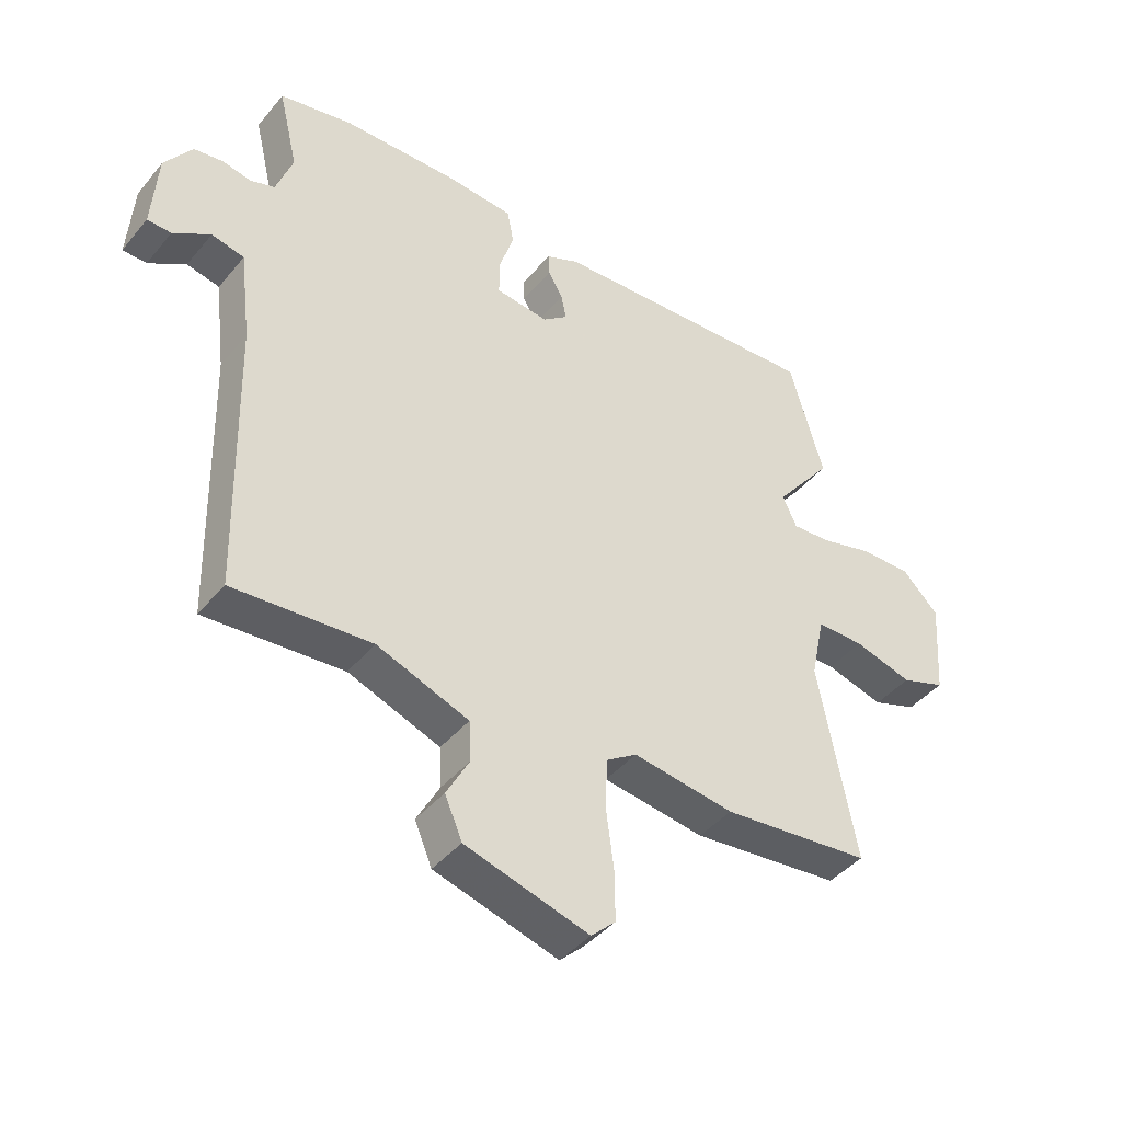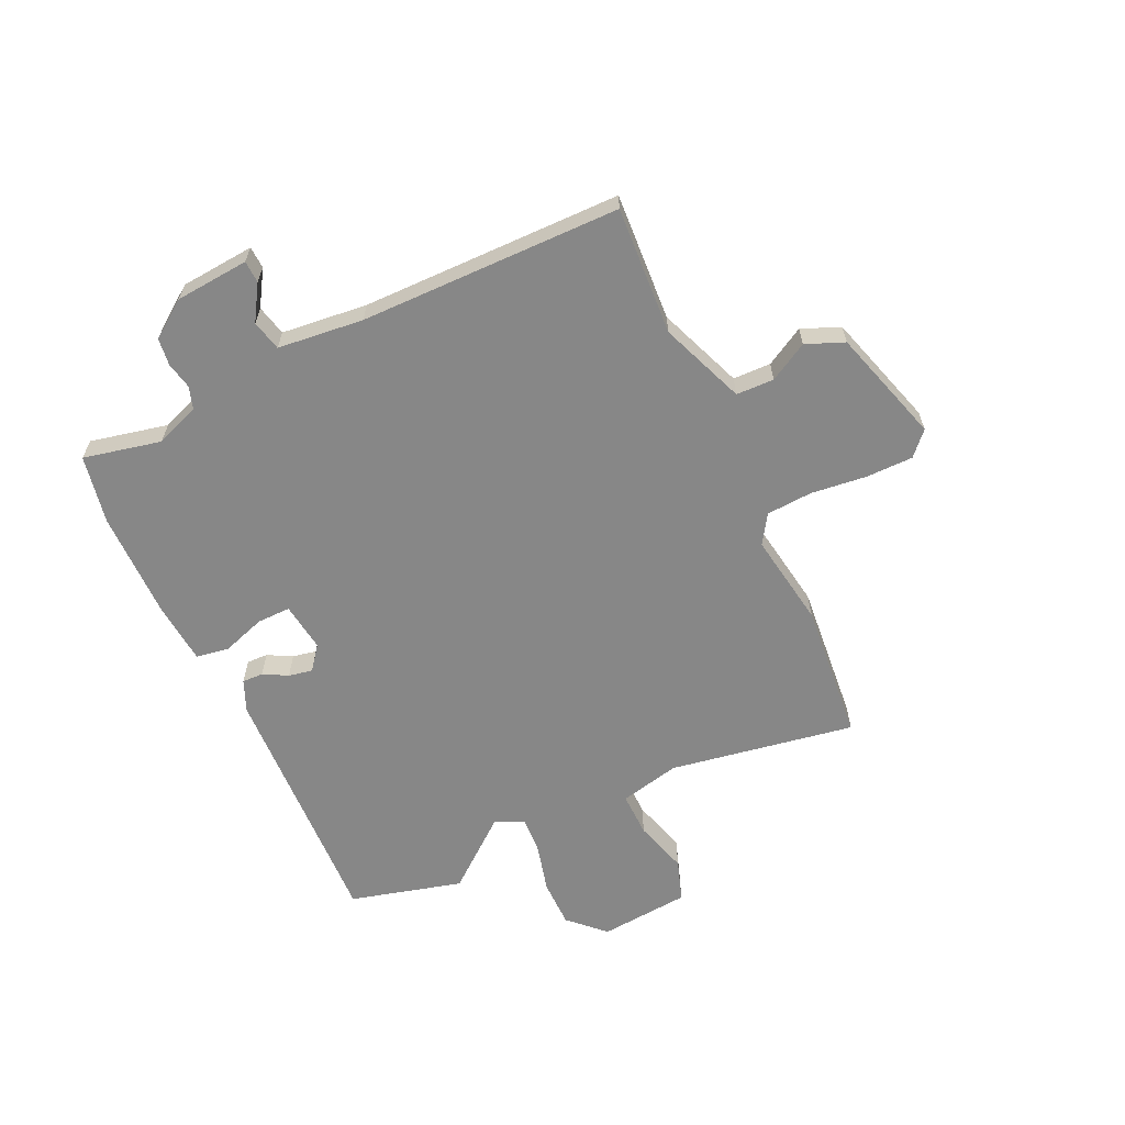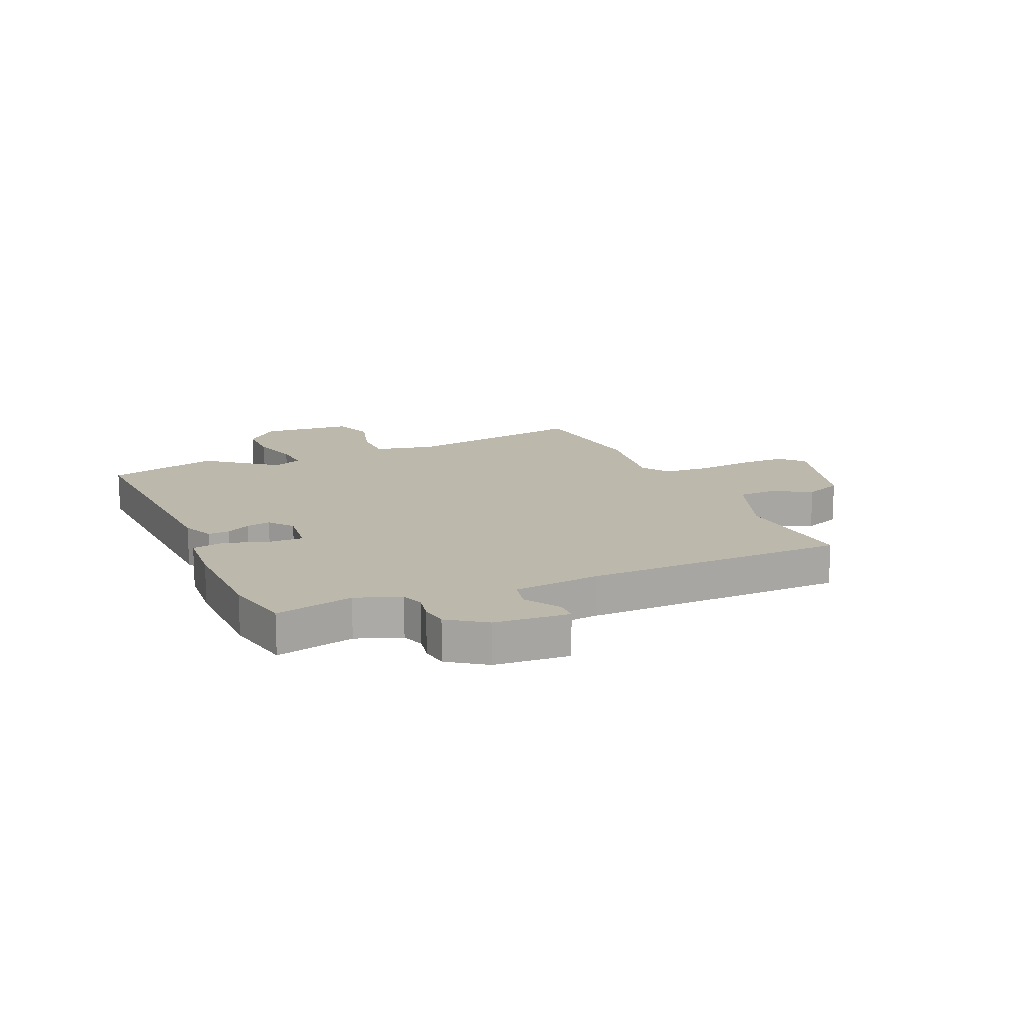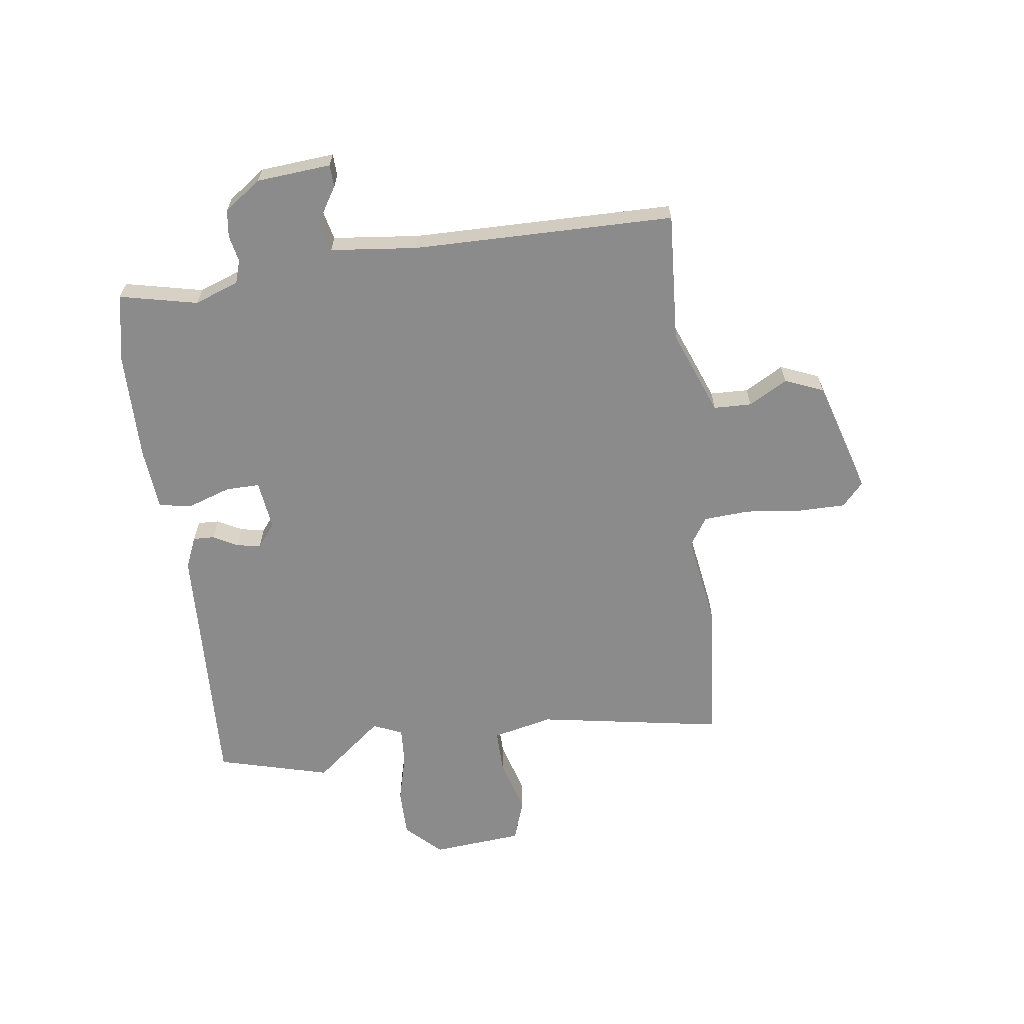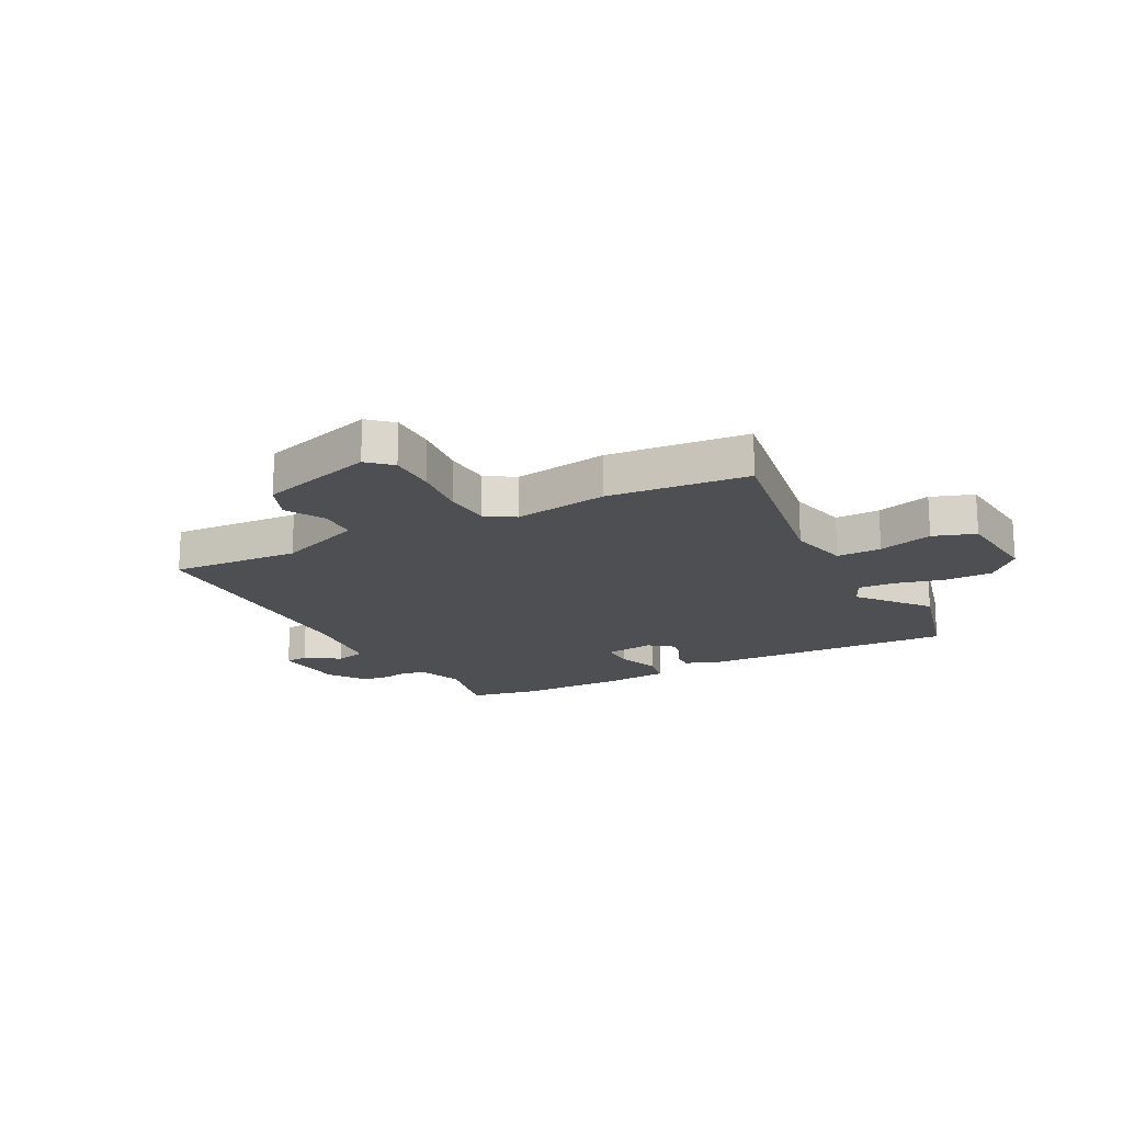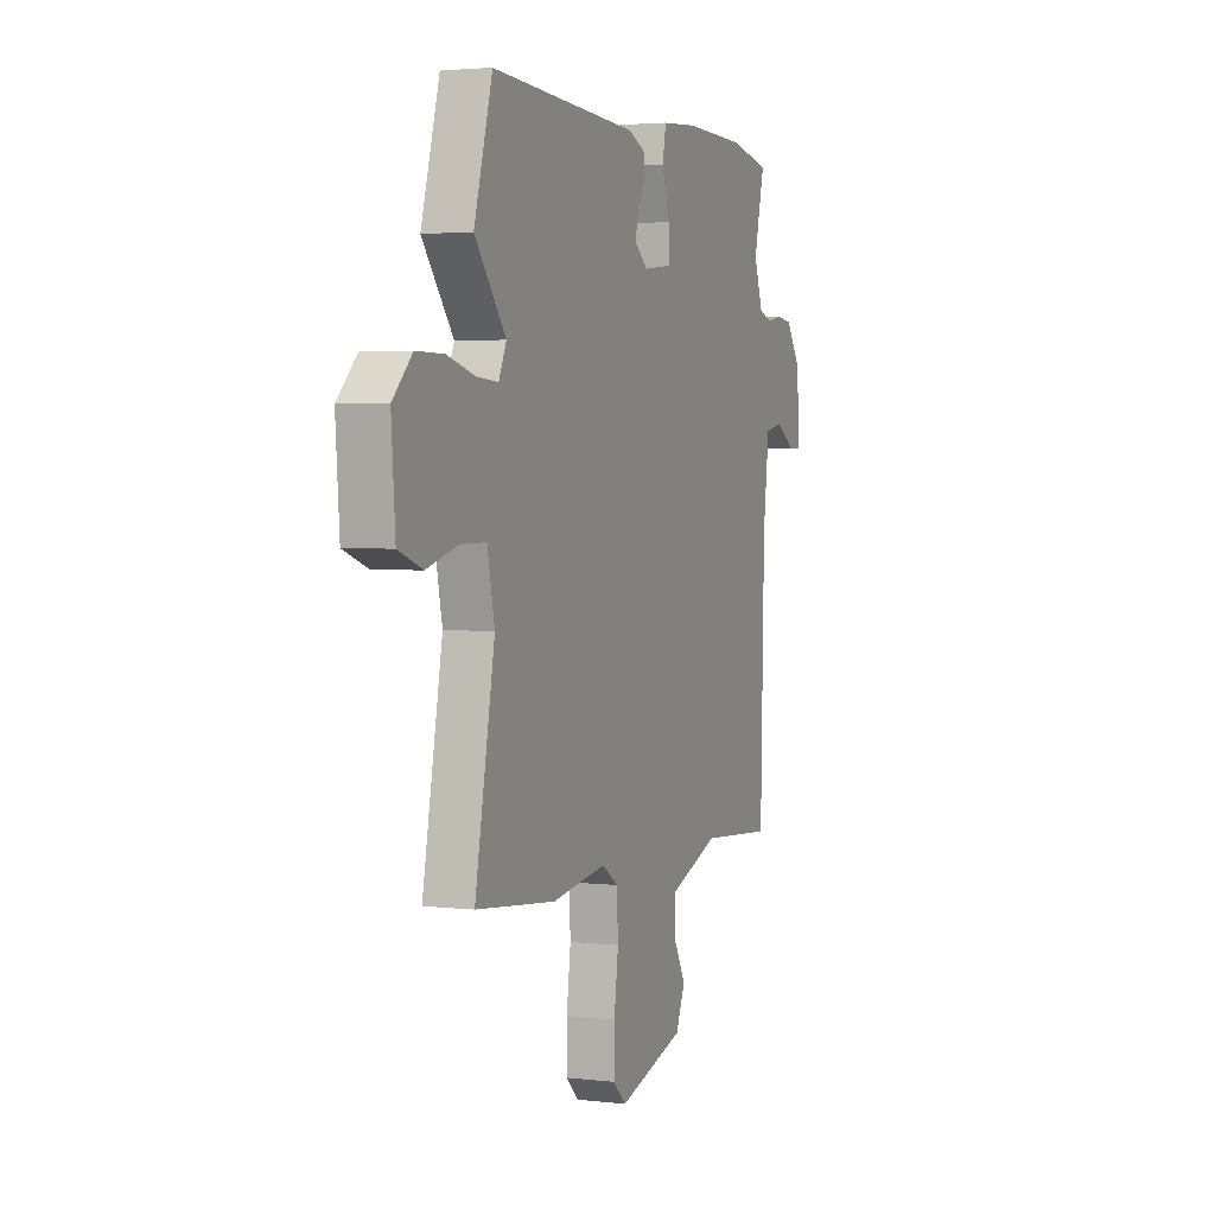
<metadata>
{"format":"obj","ext":"obj","renderer":"f3d","projection":"perspective","resolution":1024,"background":"white","views":[{"elev":-42.8,"azim":143.7,"up":"+Z"},{"elev":-62.4,"azim":115.9,"up":"+Y"},{"elev":14.6,"azim":66.8,"up":"+Y"},{"elev":-63.9,"azim":98.5,"up":"+Y"},{"elev":-17.7,"azim":-151.4,"up":"+Y"},{"elev":3.1,"azim":-68.5,"up":"+Z"}]}
</metadata>
<code>
v 0.411 0.07 0.519
v 0.534 0.07 0.493
v 0.501 0.07 0.354
v 0.529 0.07 0.274
v 0.57 0.07 0.26
v 0.618 0.07 0.269
v 0.667 0.07 0.262
v 0.713 0.07 0.195
v 0.722 0.07 0.062
v 0.682 0.07 0.061
v 0.62 0.07 0.101
v 0.565 0.07 0.089
v 0.546 0.07 -0.065
v 0.534 0.07 -0.534
v 0.303 0.07 -0.516
v 0.149 0.07 -0.573
v 0.146 0.07 -0.641
v 0.184 0.07 -0.711
v 0.155 0.07 -0.779
v -0.052 0.07 -0.838
v -0.093 0.07 -0.799
v -0.092 0.07 -0.714
v -0.079 0.07 -0.614
v -0.083 0.07 -0.531
v -0.134 0.07 -0.497
v -0.304 0.07 -0.521
v -0.554 0.07 -0.494
v -0.492 0.07 -0.162
v -0.515 0.07 -0.053
v -0.595 0.07 -0.053
v -0.693 0.07 -0.08
v -0.768 0.07 -0.053
v -0.78 0.07 0.11
v -0.719 0.07 0.171
v -0.633 0.07 0.17
v -0.546 0.07 0.146
v -0.479 0.07 0.141
v -0.455 0.07 0.193
v -0.552 0.07 0.317
v -0.495 0.07 0.518
v -0.034 0.07 0.491
v 0.022 0.07 0.466
v 0.02 0.07 0.428
v -0.004 0.07 0.385
v -0.013 0.07 0.342
v 0.029 0.07 0.308
v 0.118 0.07 0.318
v 0.118 0.07 0.379
v 0.093 0.07 0.457
v 0.104 0.07 0.516
v 0.216 0.07 0.524
v 0.411 0 0.519
v 0.534 0 0.493
v 0.501 0 0.354
v 0.529 0 0.274
v 0.57 0 0.26
v 0.618 0 0.269
v 0.667 0 0.262
v 0.713 0 0.195
v 0.722 0 0.062
v 0.682 0 0.061
v 0.62 0 0.101
v 0.565 0 0.089
v 0.546 0 -0.065
v 0.534 0 -0.534
v 0.303 0 -0.516
v 0.149 0 -0.573
v 0.146 0 -0.641
v 0.184 0 -0.711
v 0.155 0 -0.779
v -0.052 0 -0.838
v -0.093 0 -0.799
v -0.092 0 -0.714
v -0.079 0 -0.614
v -0.083 0 -0.531
v -0.134 0 -0.497
v -0.304 0 -0.521
v -0.554 0 -0.494
v -0.492 0 -0.162
v -0.515 0 -0.053
v -0.595 0 -0.053
v -0.693 0 -0.08
v -0.768 0 -0.053
v -0.78 0 0.11
v -0.719 0 0.171
v -0.633 0 0.17
v -0.546 0 0.146
v -0.479 0 0.141
v -0.455 0 0.193
v -0.552 0 0.317
v -0.495 0 0.518
v -0.034 0 0.491
v 0.022 0 0.466
v 0.02 0 0.428
v -0.004 0 0.385
v -0.013 0 0.342
v 0.029 0 0.308
v 0.118 0 0.318
v 0.118 0 0.379
v 0.093 0 0.457
v 0.104 0 0.516
v 0.216 0 0.524
f 48 49 50 51
f 47 48 51 1
f 41 42 43 44
f 41 44 45
f 38 39 40 41
f 37 38 41 45
f 33 34 35 36
f 33 36 37
f 30 31 32 33
f 29 30 33 37
f 28 29 37 45
f 25 26 27 28
f 24 25 28 45
f 20 21 22 23
f 17 18 19 20
f 16 17 20 23
f 15 16 23 24
f 13 14 15
f 12 13 15 24
f 8 9 10 11
f 8 11 12
f 5 6 7 8
f 4 5 8 12
f 3 4 12 24
f 47 1 2 3
f 46 47 3 24
f 24 45 46
f 102 101 100 99
f 52 102 99 98
f 95 94 93 92
f 96 95 92
f 92 91 90 89
f 96 92 89 88
f 87 86 85 84
f 88 87 84
f 84 83 82 81
f 88 84 81 80
f 96 88 80 79
f 79 78 77 76
f 96 79 76 75
f 74 73 72 71
f 71 70 69 68
f 74 71 68 67
f 75 74 67 66
f 66 65 64
f 75 66 64 63
f 62 61 60 59
f 63 62 59
f 59 58 57 56
f 63 59 56 55
f 75 63 55 54
f 54 53 52 98
f 75 54 98 97
f 97 96 75
f 1 52 53 2
f 2 53 54 3
f 3 54 55 4
f 4 55 56 5
f 5 56 57 6
f 6 57 58 7
f 7 58 59 8
f 8 59 60 9
f 9 60 61 10
f 10 61 62 11
f 11 62 63 12
f 12 63 64 13
f 13 64 65 14
f 14 65 66 15
f 15 66 67 16
f 16 67 68 17
f 17 68 69 18
f 18 69 70 19
f 19 70 71 20
f 20 71 72 21
f 21 72 73 22
f 22 73 74 23
f 23 74 75 24
f 24 75 76 25
f 25 76 77 26
f 26 77 78 27
f 27 78 79 28
f 28 79 80 29
f 29 80 81 30
f 30 81 82 31
f 31 82 83 32
f 32 83 84 33
f 33 84 85 34
f 34 85 86 35
f 35 86 87 36
f 36 87 88 37
f 37 88 89 38
f 38 89 90 39
f 39 90 91 40
f 40 91 92 41
f 41 92 93 42
f 42 93 94 43
f 43 94 95 44
f 44 95 96 45
f 45 96 97 46
f 46 97 98 47
f 47 98 99 48
f 48 99 100 49
f 49 100 101 50
f 50 101 102 51
f 51 102 52 1

</code>
